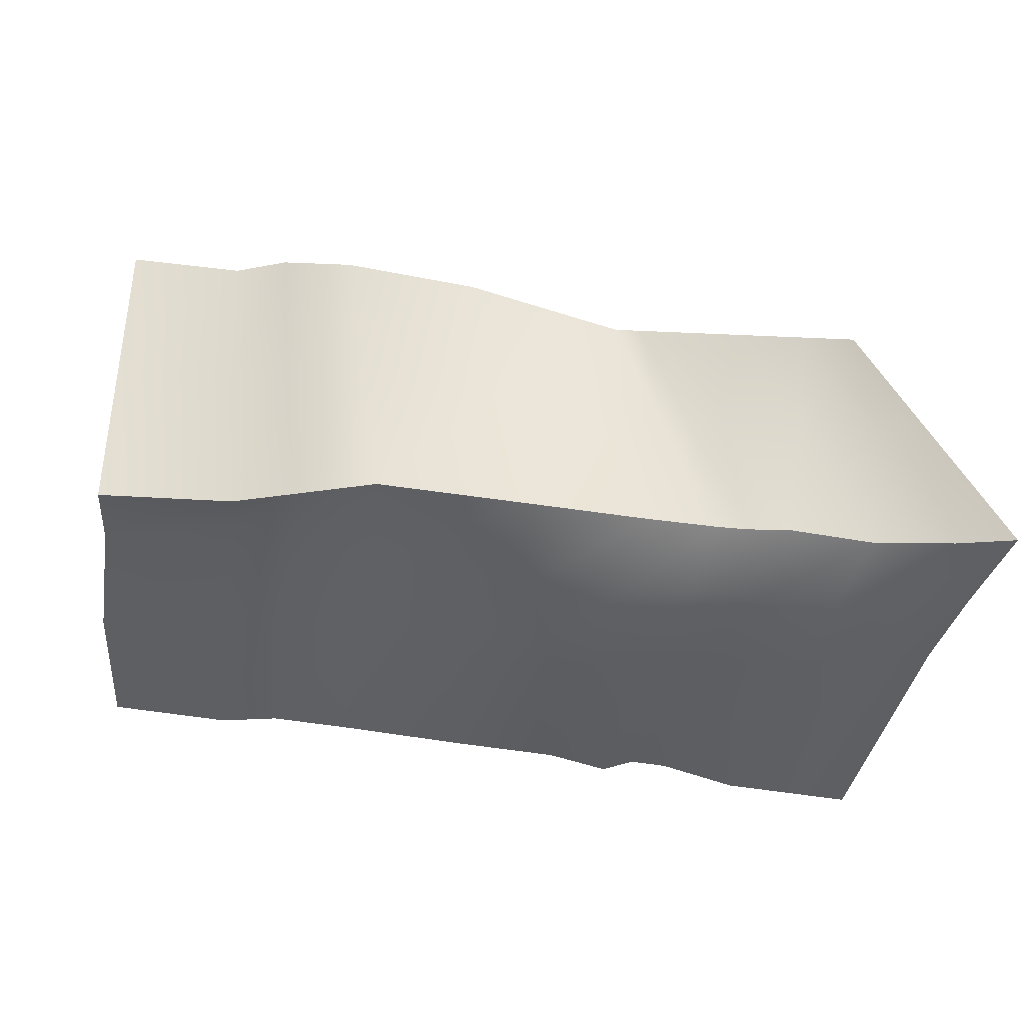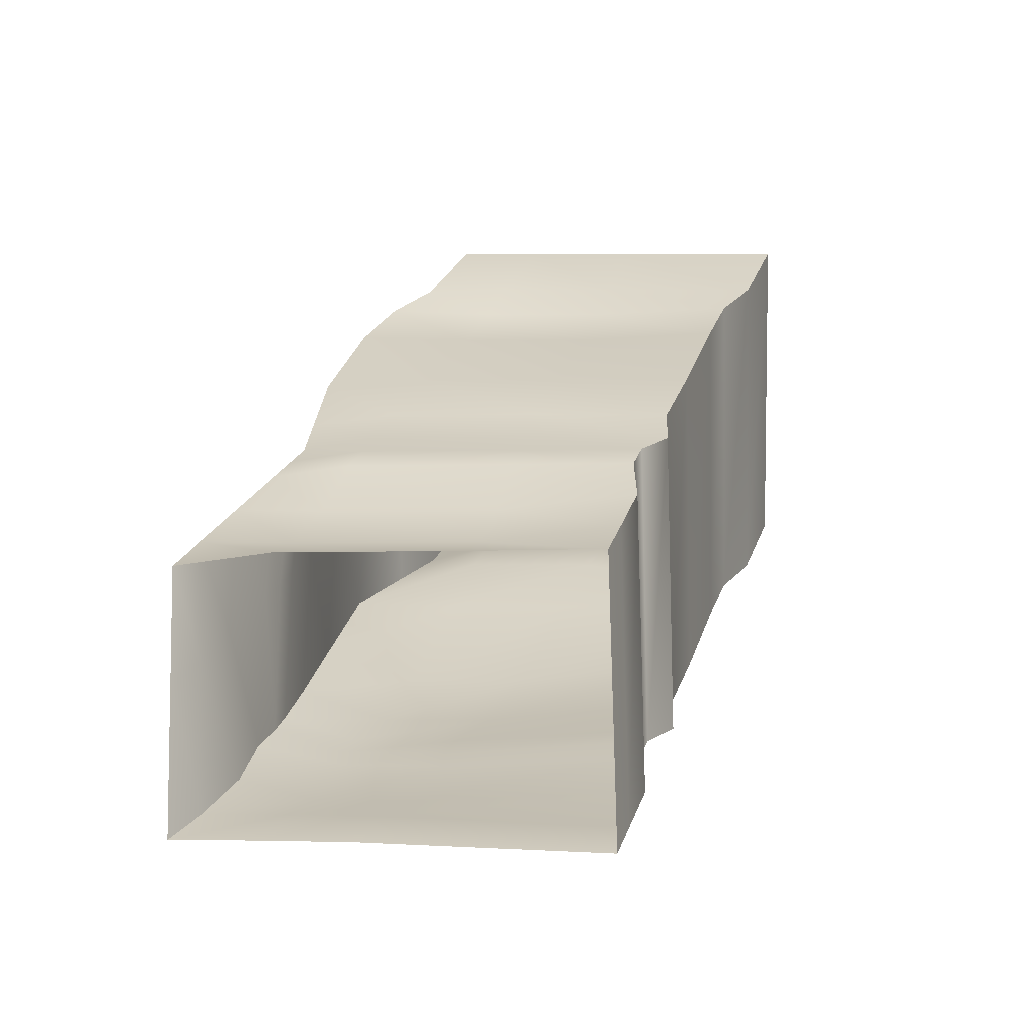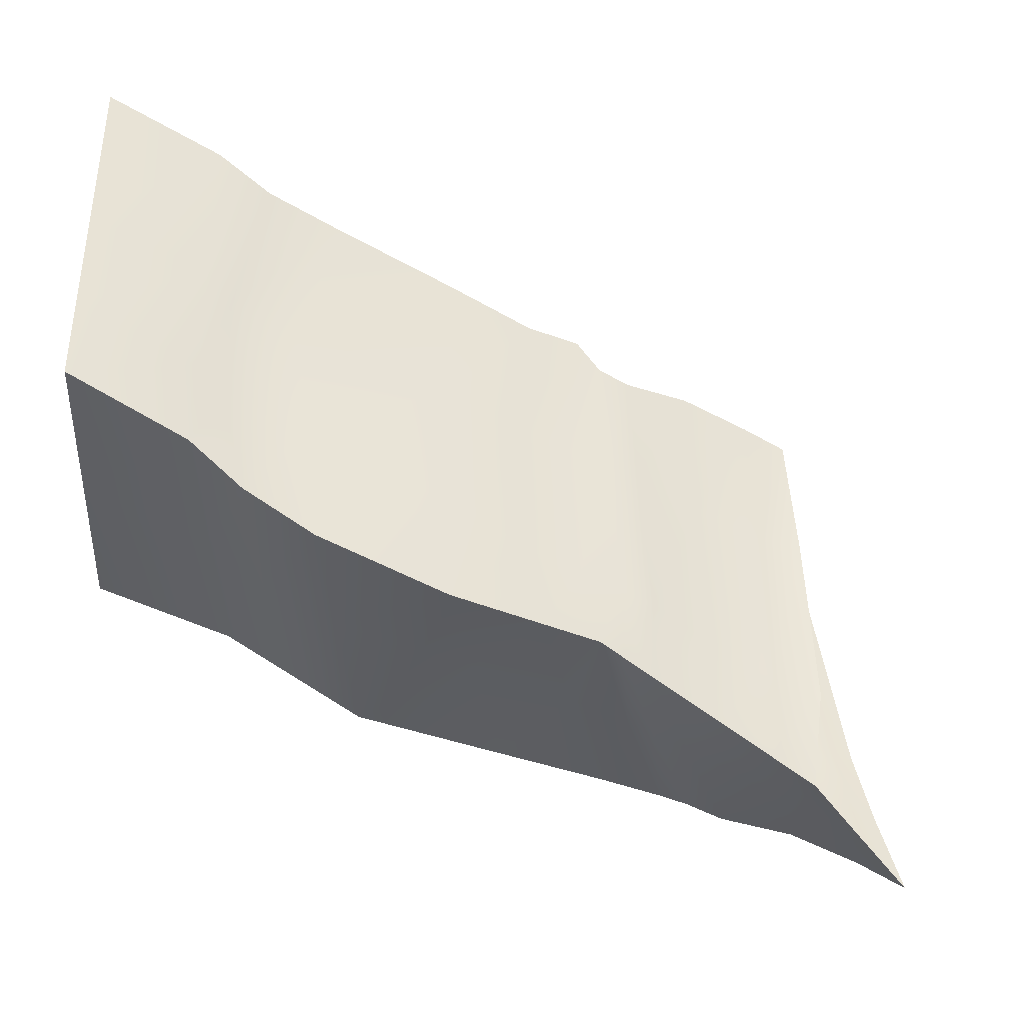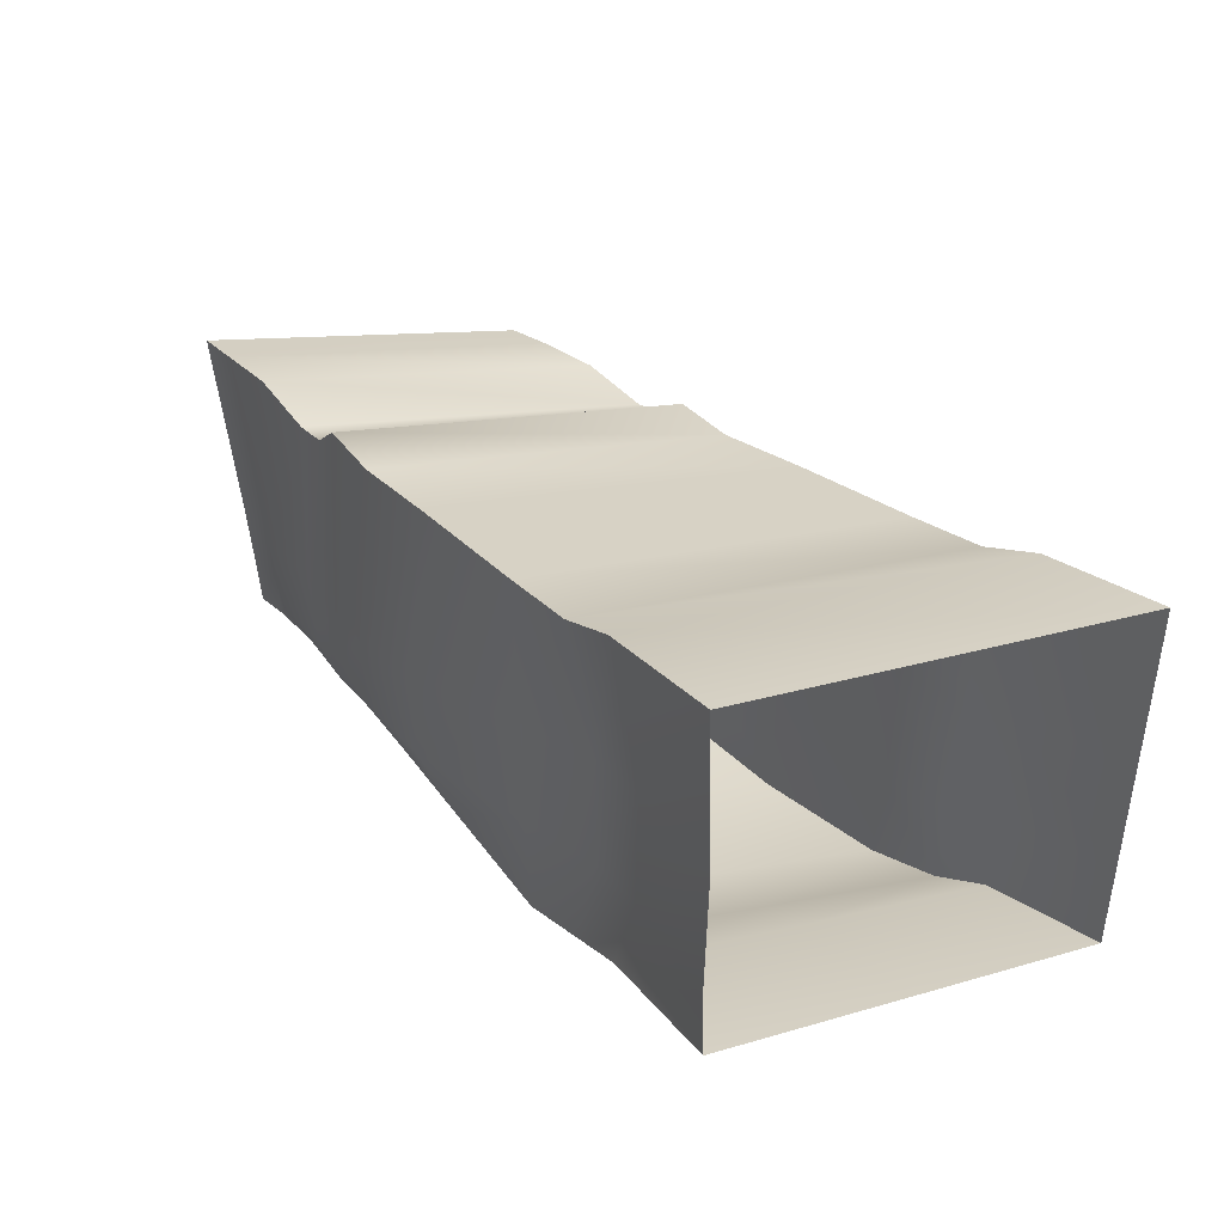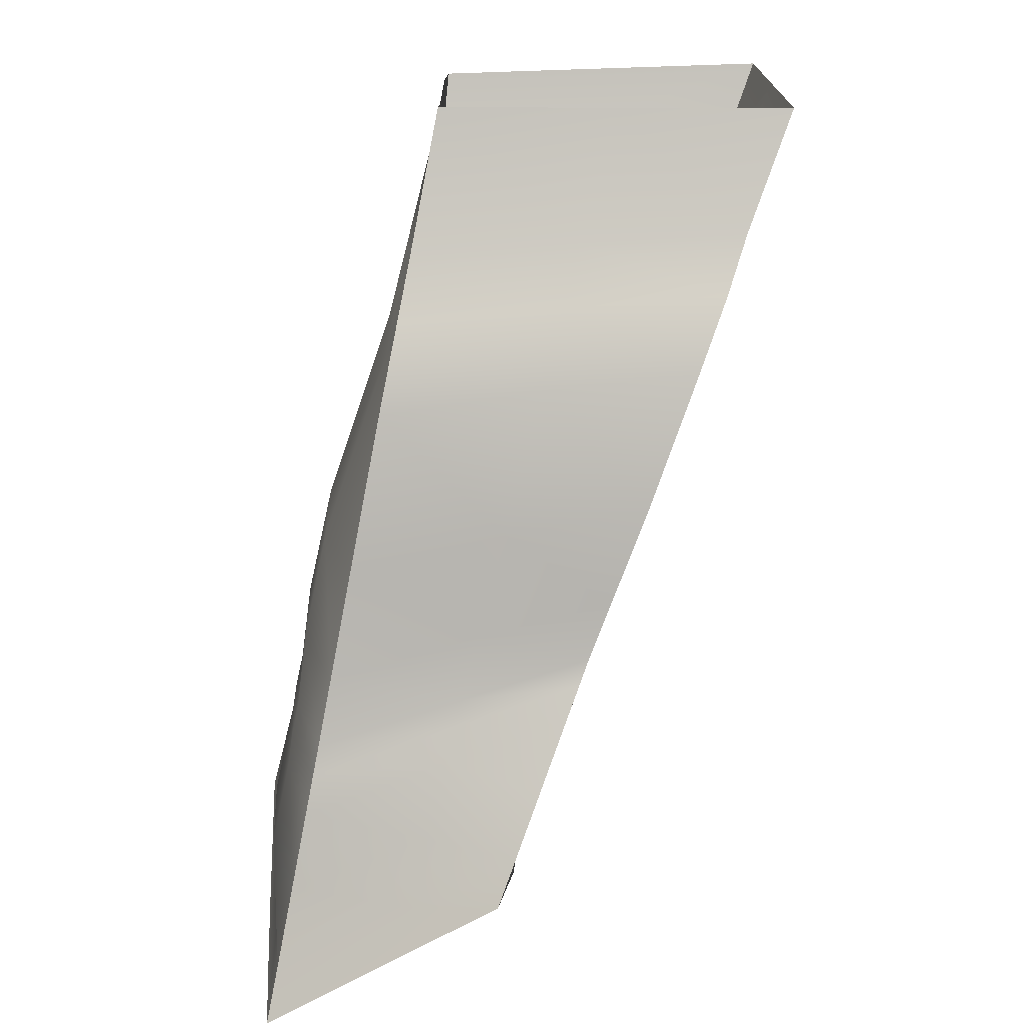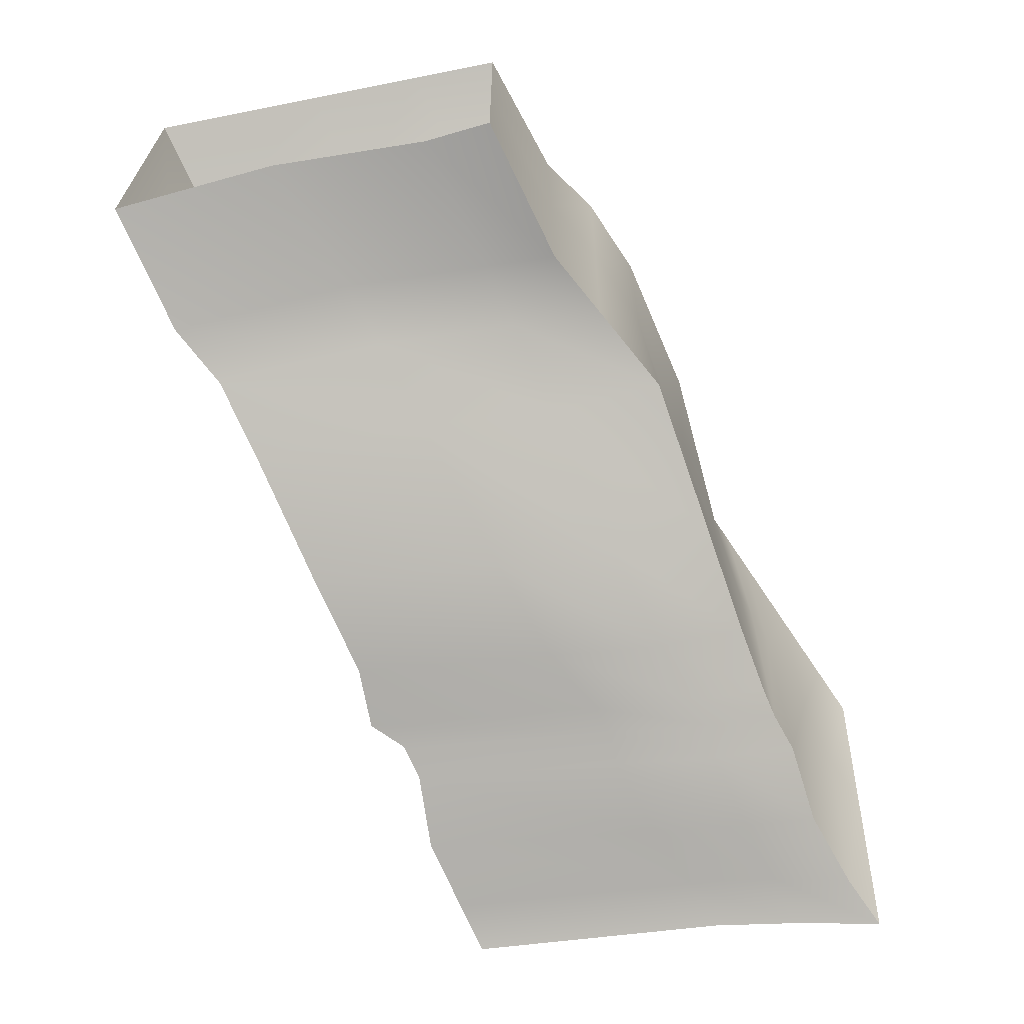
<metadata>
{"format":"obj","ext":"obj","renderer":"f3d","projection":"perspective","resolution":1024,"background":"white","views":[{"elev":-39.7,"azim":-6.9,"up":"+Z"},{"elev":7.5,"azim":90.8,"up":"+Z"},{"elev":-37.9,"azim":-3.0,"up":"+Y"},{"elev":44.3,"azim":-108.9,"up":"+Y"},{"elev":-72.1,"azim":-90.1,"up":"+Y"},{"elev":-68.6,"azim":-78.8,"up":"+Z"}]}
</metadata>
<code>
g default
v -55.02 44.66 25.91
v -55.02 32 25.91
v -55.02 23.78 25.91
v -55.02 17.4 25.91
v -54.16 44.66 1.188
v -55.02 33.06 1.188
v -54.62 22.11 1.188
v -55.02 17.4 1.188
v -55.02 17.4 13.56
v -2.979 28.74 6.657
v -2.378 19.21 6.589
v -1.911 6.157 6.542
v -2.731 -0.7876 5.467
v 1.553 -0.3507 -1.809
v 6.905 0.1948 -10.86
v 5.308 6.346 -11.34
v 4.076 12.19 -11.79
v 1.883 29.31 -13.13
v -19.38 33.66 12.61
v -20.27 23.17 12.56
v -19.63 11.6 12.53
v -18.19 6.539 11.76
v -15.45 5.835 2.904
v -12.02 5.584 -7.189
v -13.07 10.39 -9.039
v -14.04 17.81 -9.351
v -15.44 34.06 -8.705
v -37.93 38.15 19.53
v -39.88 27.76 18.91
v -39.58 17.94 18.89
v -38.01 9.462 19.19
v -36.72 9.676 8.516
v -35.1 9.089 -2.762
v -34.76 16.89 -2.962
v -35.44 26.14 -3.112
v -35.59 38.33 -3.556
v -46.83 42.13 22.86
v -46.74 29.97 22.85
v -46.59 20.98 22.84
v -46.72 14.51 22.67
v -46.04 14.58 11.12
v -45.19 14.67 -0.7229
v -45.11 19.61 0.6163
v -45.64 29.75 0.5446
v -45.27 42.22 -1.084
v -29.31 35.71 16.32
v -29.01 25.63 16.28
v -28.55 15 16.26
v -28.8 7.315 15.74
v -26.84 8.06 5.909
v -24.38 7.5 -4.818
v -24.76 14.25 -7.087
v -25.57 22.66 -7.312
v -26.23 35.99 -5.948
v -23.14 33.8 14.01
v -24.07 24.1 13.97
v -23.5 12.89 13.94
v -22.21 6.833 13.27
v -19.76 6.812 4.041
v -16.69 6.381 -6.292
v -17.58 12.37 -8.586
v -18.5 20.16 -8.866
v -19.52 34.15 -7.662
v -17.65 31.62 11.97
v -17.22 22.74 11.92
v -16.55 11.01 11.88
v -16.52 5.746 11.08
v -13.65 5.182 2.397
v -9.969 5.138 -7.586
v -11.06 9.862 -9.458
v -12.06 17.11 -9.785
v -13.57 32.03 -9.184
v -15.45 30.93 11.14
v -14.98 22.19 11.09
v -14.28 10.26 11.05
v -14.38 4.732 10.21
v -11.25 4.391 1.742
v -7.35 4.25 -8.093
v -8.649 10.02 -9.814
v -9.688 17.05 -10.16
v -11.17 31.37 -9.797
v -10.84 31.03 9.422
v -10.32 21.05 8.382
v -9.536 8.686 8.341
v -9.91 2.615 8.391
v -6.342 2.471 0.3798
v -1.882 3.635 -9.153
v -3.295 8.609 -10.93
v -4.408 15.18 -11.32
v -6.163 31.51 -11.08
v -6.052 29.69 7.805
v -5.488 19.97 6.759
v -5.075 7.206 6.714
v -5.71 0.6244 6.681
v -1.724 1.178 -0.9004
v 3.258 1.87 -10.15
v 1.738 7.285 -10.59
v 0.555 13.43 -11.02
v -1.456 30.23 -12.28
v -43 39.71 21.43
v -45.01 29.02 20.81
v -44.8 19.67 20.8
v -42.97 11.71 21.17
v -42.03 11.96 10
v -40.85 12.27 -1.6
v -40.66 18.44 -0.3141
v -41.25 28.2 -0.4193
v -41.11 39.84 -2.148
g TunelReverseRight
f 37 1 2 38
f 38 2 3 39
f 39 3 4 40
f 45 5 1 37
f 44 6 5 45
f 43 7 6 44
f 42 8 7 43
f 41 9 8 42
f 40 4 9 41
f 64 19 20 65
f 65 20 21 66
f 66 21 22 67
f 67 22 23 68
f 68 23 24 69
f 69 24 25 70
f 70 25 26 71
f 71 26 27 72
f 72 27 19 64
f 46 28 29 47
f 47 29 30 48
f 48 30 31 49
f 49 31 32 50
f 50 32 33 51
f 51 33 34 52
f 52 34 35 53
f 53 35 36 54
f 54 36 28 46
f 100 37 38 101
f 101 38 39 102
f 102 39 40 103
f 103 40 41 104
f 104 41 42 105
f 105 42 43 106
f 106 43 44 107
f 107 44 45 108
f 108 45 37 100
f 55 46 47 56
f 56 47 48 57
f 57 48 49 58
f 58 49 50 59
f 59 50 51 60
f 60 51 52 61
f 61 52 53 62
f 62 53 54 63
f 63 54 46 55
f 19 55 56 20
f 20 56 57 21
f 21 57 58 22
f 22 58 59 23
f 23 59 60 24
f 24 60 61 25
f 25 61 62 26
f 26 62 63 27
f 27 63 55 19
f 73 64 65 74
f 74 65 66 75
f 75 66 67 76
f 76 67 68 77
f 77 68 69 78
f 78 69 70 79
f 79 70 71 80
f 80 71 72 81
f 81 72 64 73
f 82 73 74 83
f 83 74 75 84
f 84 75 76 85
f 85 76 77 86
f 86 77 78 87
f 87 78 79 88
f 88 79 80 89
f 89 80 81 90
f 90 81 73 82
f 91 82 83 92
f 92 83 84 93
f 93 84 85 94
f 94 85 86 95
f 95 86 87 96
f 96 87 88 97
f 97 88 89 98
f 98 89 90 99
f 99 90 82 91
f 10 91 92 11
f 11 92 93 12
f 12 93 94 13
f 13 94 95 14
f 14 95 96 15
f 15 96 97 16
f 16 97 98 17
f 17 98 99 18
f 18 99 91 10
f 28 100 101 29
f 29 101 102 30
f 30 102 103 31
f 31 103 104 32
f 32 104 105 33
f 33 105 106 34
f 34 106 107 35
f 35 107 108 36
f 36 108 100 28

</code>
